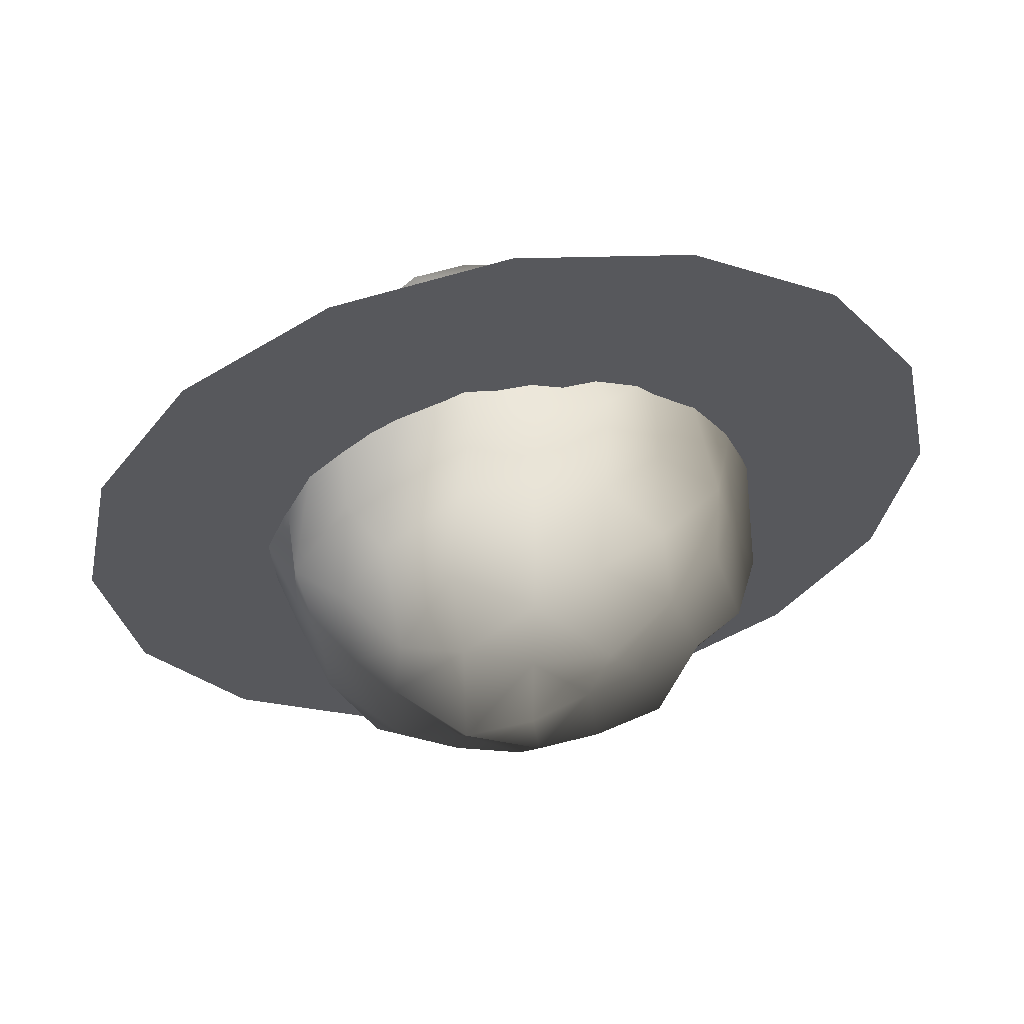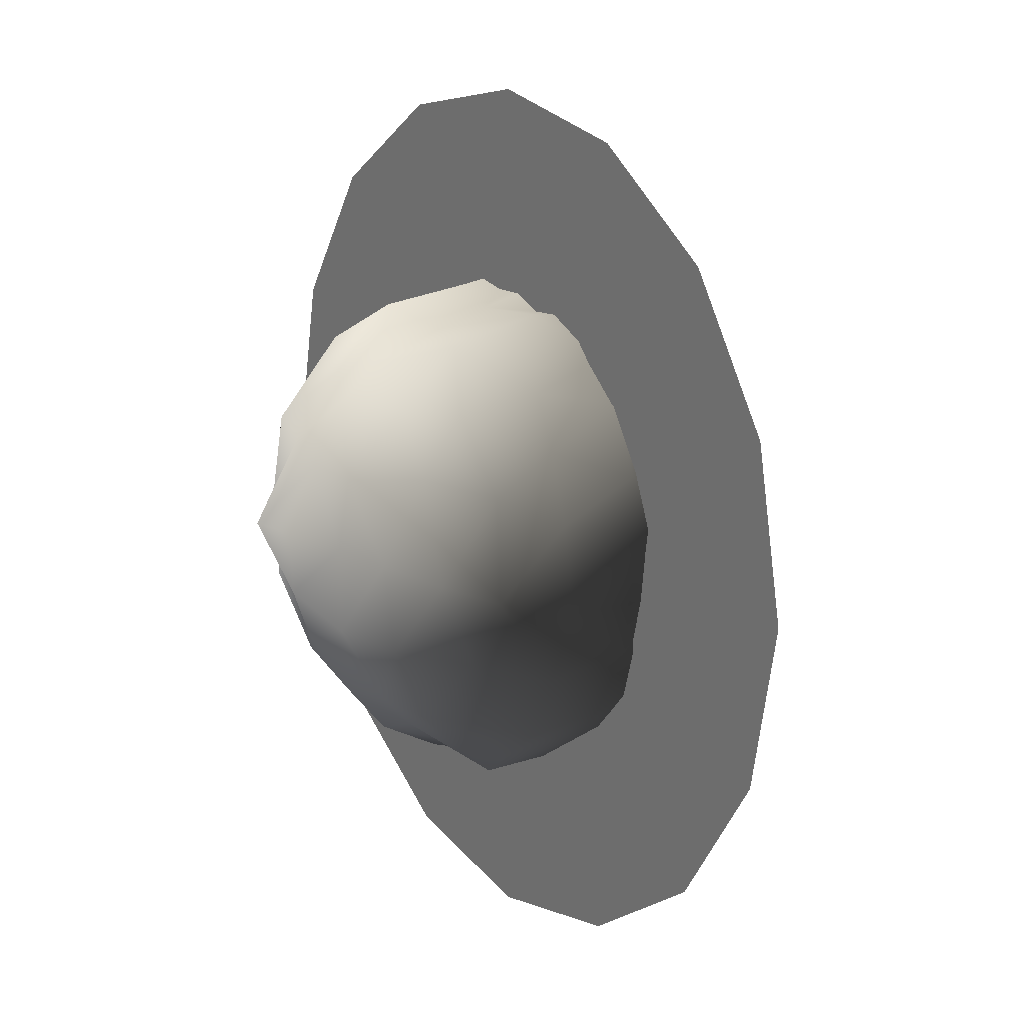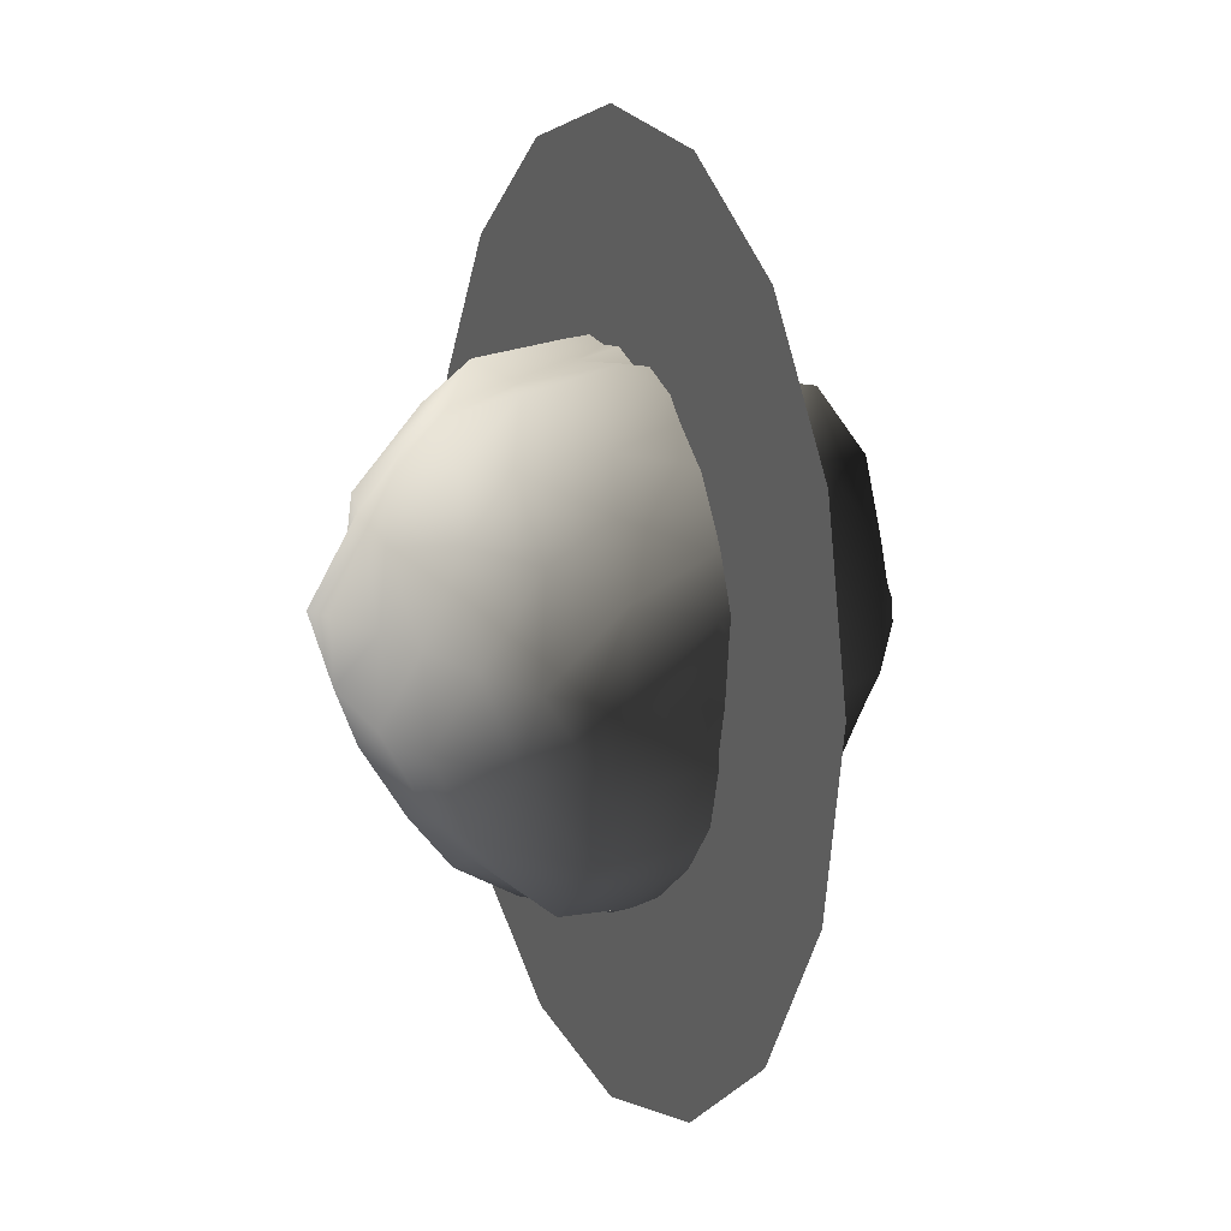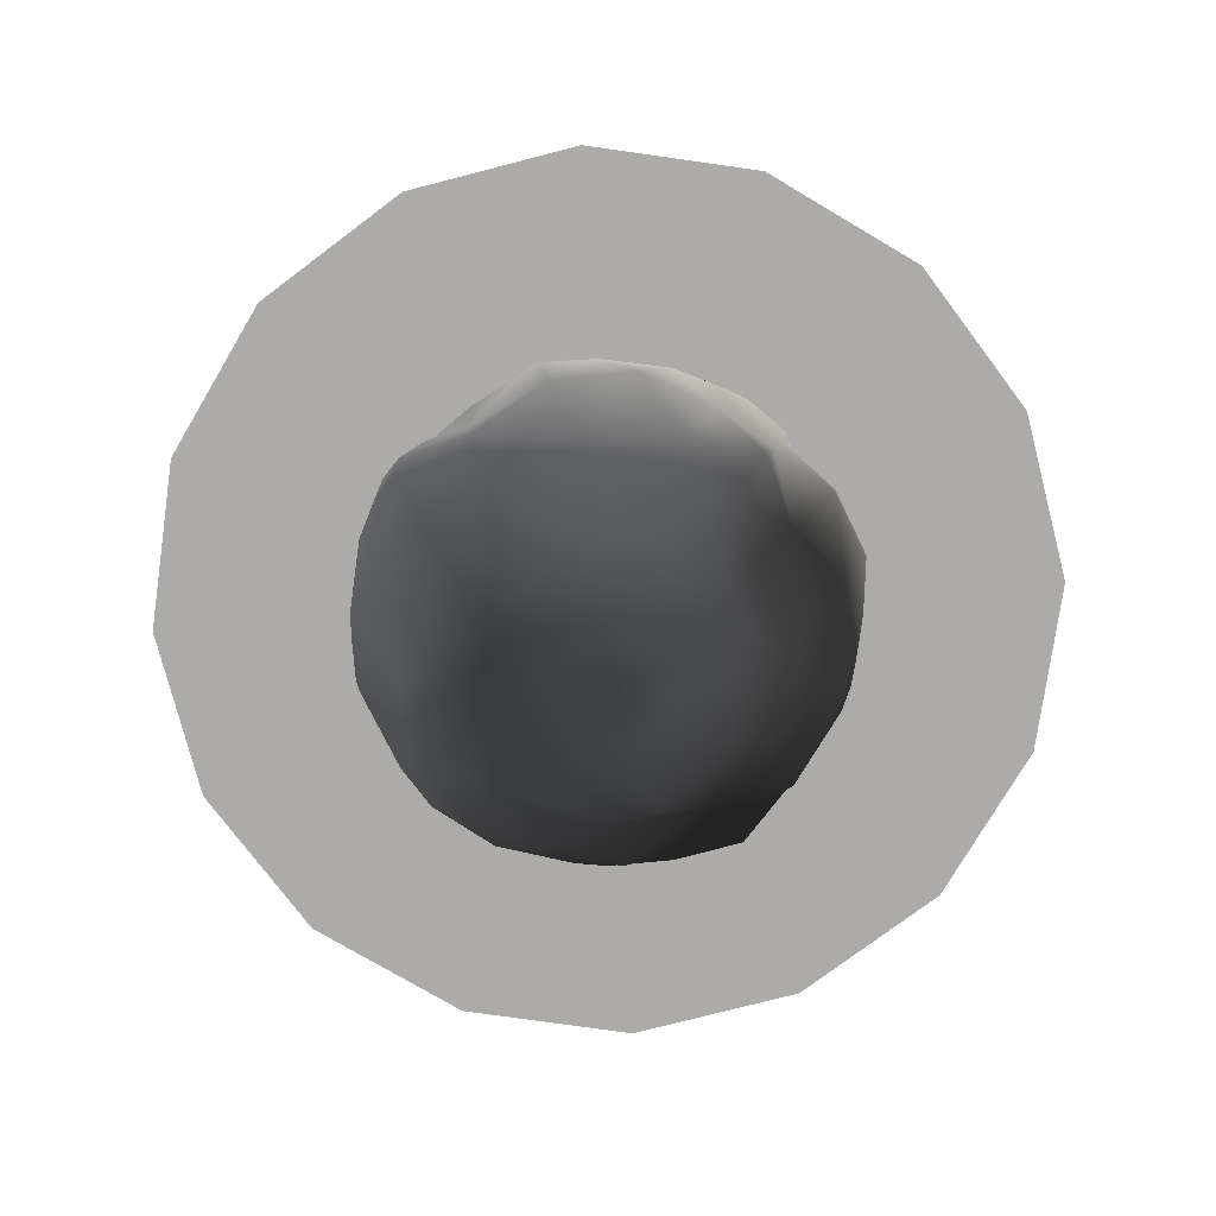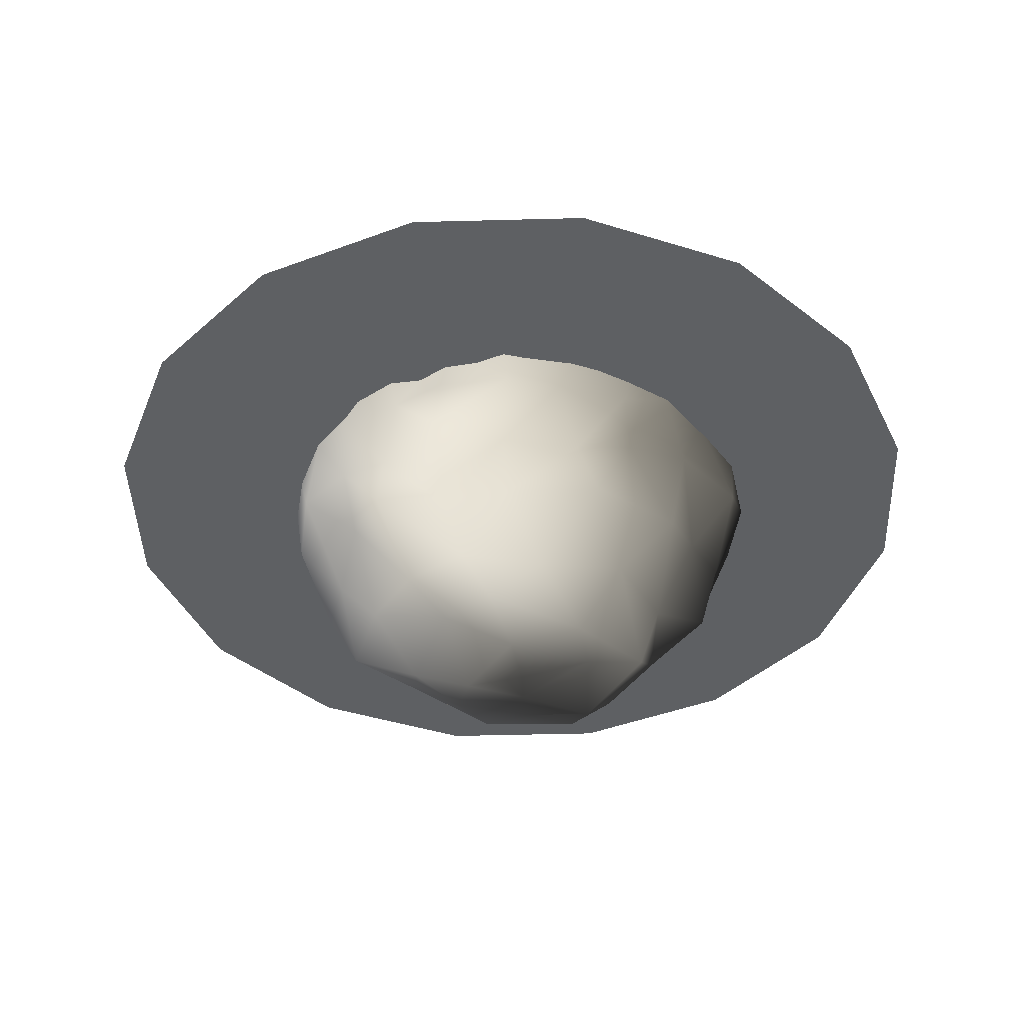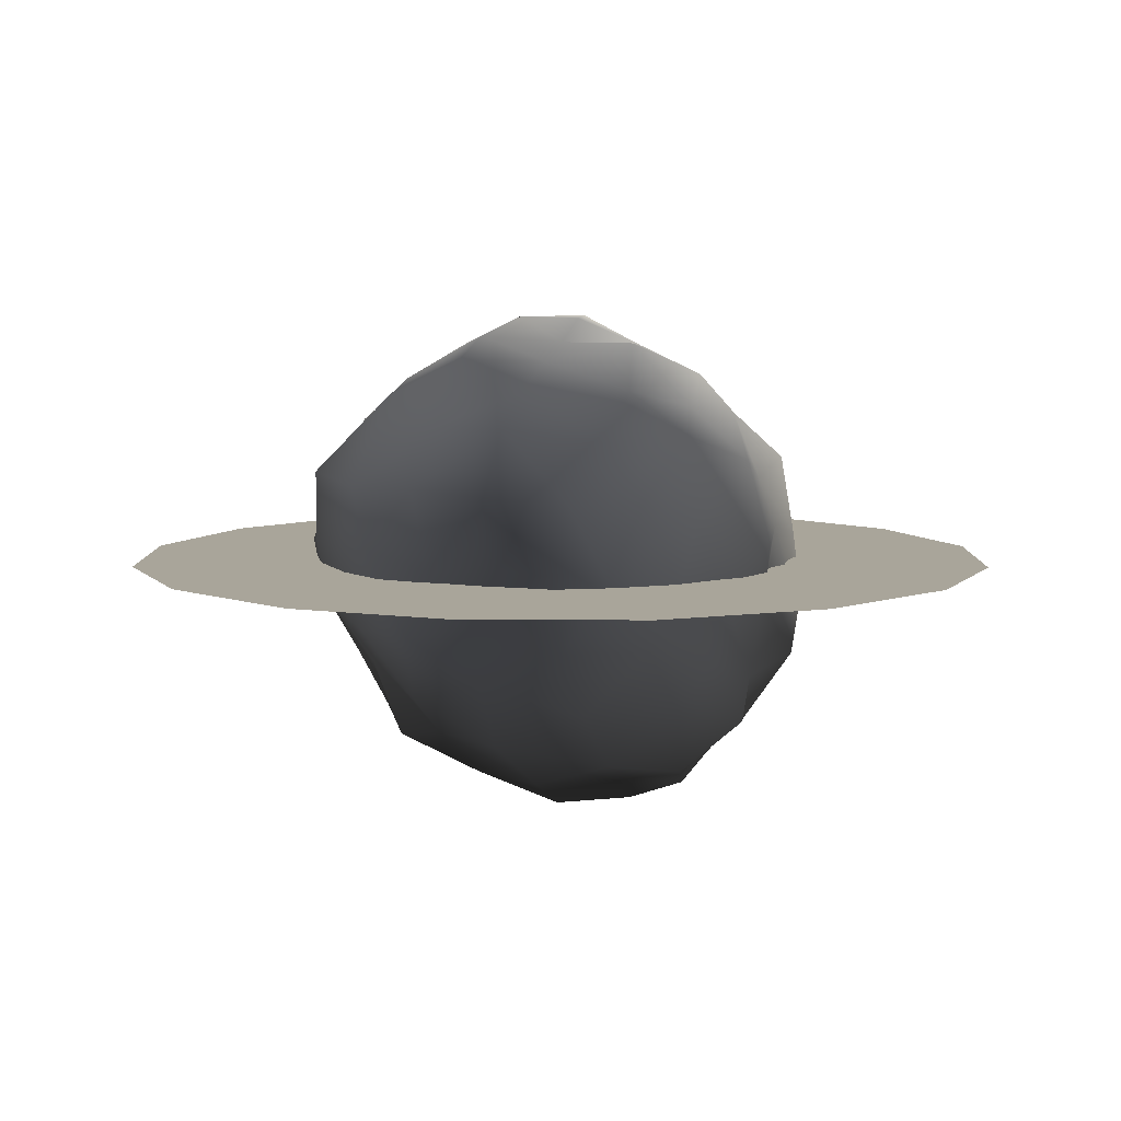
<metadata>
{"format":"obj","ext":"obj","renderer":"f3d","projection":"perspective","resolution":1024,"background":"white","views":[{"elev":58.4,"azim":-10.2,"up":"+Y"},{"elev":16.7,"azim":56.2,"up":"+Y"},{"elev":11.1,"azim":66.7,"up":"+Y"},{"elev":-76.4,"azim":115.7,"up":"+Z"},{"elev":-42.1,"azim":-166.9,"up":"+Z"},{"elev":7.5,"azim":101.6,"up":"+Z"}]}
</metadata>
<code>
v -2.086 -21.92 6.954
v -7.527 -20.2 2.377
v -2.077 -21.66 1.531
v -8.318 -19.12 7.955
v -2.64 -19.21 12.06
v -8.684 -15.26 13.25
v -2.356 -14.77 15.8
v -8.14 -12.21 16.44
v -2.827 -9.012 19.45
v -8.282 -5.59 18.36
v -1.508 -4.066 21.74
v -7.987 0.634 21.68
v -2.093 1.219 21.61
v -1.685 7.113 19.2
v 3.192 0.8108 19.67
v 4.983 7.432 19.7
v 8.138 0.2843 18.18
v 11.03 8.281 15.9
v 13.9 -0.4098 15.95
v 16.03 7.133 11.83
v 18.34 -1.251 13.03
v 18.55 4.51 6.684
v 21.05 -2.256 7.505
v 21.44 3.662 1.061
v 20.78 -2.63 1.551
v 19.37 -3.221 -3.673
v 19.33 -7.516 0.8486
v 19.67 -9.448 -4.648
v 17.28 -13.53 2.431
v 15.08 -14.55 -4.943
v 14.03 -16.94 1.866
v 8.937 -18.93 -3.808
v 8.942 -20.43 2.206
v 3.151 -21.49 -3.677
v 3.651 -22.32 1.542
v -2.782 -20.24 -4.225
v -2.077 -21.66 1.531
v -2.782 -20.24 -4.225
v -2.077 -21.66 1.531
v -8.392 -20.61 -3.588
v -12.65 -18.15 2.381
v -13.73 -17.23 -4.084
v -16.51 -14.9 1.731
v -17.19 -11.56 -6.545
v -20.13 -9.817 -1.86
v -19.35 -5.003 -7.889
v -22.39 -4.525 -1.034
v -22.35 1.908 -4.704
v -22.41 1.203 0.2532
v -20.27 6.653 0.7569
v -20.67 1.212 6.474
v -20.47 8.169 7.156
v -19.07 1.765 11.39
v -16.79 9.278 11.07
v -16.64 1.482 13.2
v -12.63 8.73 16.43
v -13.46 1.952 16.97
v -7.403 8.183 17.61
v -2.786 -20.22 -9.533
v -8.454 -17.64 -9.419
v -13.89 -12.22 -10.31
v -17.44 -6.809 -12.52
v -18.06 1.911 -10.2
v -18.73 8.77 -5.23
v -17.85 11.78 -0.2341
v -15.29 13.49 4.584
v -12.85 15.37 10.53
v -7.616 13.64 13.27
v -1.158 12.58 16.72
v -2.244 -17.07 -14.74
v -6.806 -13.17 -15.83
v -12.05 -7.726 -16.13
v -14.35 1.37 -17.34
v -17.23 8.322 -12.6
v -14.55 14.29 -7.916
v -14.47 15.64 -2.835
v -10.74 18 2.118
v -5.921 19.47 8.953
v -0.4644 15.77 13.35
v 4.885 12.72 14.16
v 0.7492 -10.38 -17.95
v -5.581 -8.084 -20.66
v -12.09 -1.623 -20.44
v -11.99 7.406 -16.38
v -11.55 15.09 -13.12
v -10.15 17.5 -9.943
v -8.94 19.25 -3.546
v -3.866 20.87 2.273
v 0.3767 18.19 7.608
v 6.14 17.96 9.663
v 10.81 13.34 12.09
v 0.0607 -4.925 -19.98
v -7.128 -0.9349 -20.03
v -7.797 5.689 -21.4
v -5.663 12.67 -19
v -3.571 17.09 -13.71
v -3.657 19.37 -9.27
v -4.536 21.52 -3.777
v 1.381 19.8 3.364
v 7.677 20.18 2.523
v 11.92 14.38 4.938
v 16.98 10.59 6.928
v -1.012 0.1379 -21.58
v -1.432 6.254 -22.52
v -0.606 11.22 -20.68
v 1.562 13.47 -17.19
v 2.154 17.18 -13.99
v 2.347 21.47 -7.814
v 1.756 21.53 -3.068
v 4.104 -6.341 20.18
v 4.36 -13.13 16.36
v 3.378 -16.76 12.93
v 3.225 -19.81 7.866
v -2.077 -21.66 1.531
v -2.786 -20.22 -9.533
v 3.607 -16.79 -9.733
v -2.244 -17.07 -14.74
v 5.695 -13.6 -15.91
v 0.7492 -10.38 -17.95
v 6.805 -6.149 -18.83
v 0.0607 -4.925 -19.98
v 4.05 0.5577 -22.05
v -1.012 0.1379 -21.58
v -1.432 6.254 -22.52
v 9.764 -14.46 -8.855
v 11.61 -8.501 -14.4
v 9.502 -0.2682 -19.22
v 4.589 7.625 -19.32
v -0.606 11.22 -20.68
v 15.37 -9.894 -10.76
v 16.19 -2.436 -14.59
v 11.67 6.63 -16.91
v 6.838 12.24 -18.11
v 1.562 13.47 -17.19
v 19.35 -3.028 -8.567
v 15.59 5.238 -11.83
v 12.11 12.86 -11.56
v 8.49 17.94 -13
v 2.154 17.18 -13.99
v 20.29 4.325 -5.702
v 17.72 11.29 -5.573
v 12.52 15.8 -7.124
v 7.886 18.5 -9.02
v 2.347 21.47 -7.814
v 19.55 8.066 0.4289
v 16.07 13.6 -0.404
v 12.65 16.98 -1.413
v 6.642 19.4 -2.619
v 1.756 21.53 -3.068
v -20.87 -5.604 4.497
v -17.12 -12.36 5.955
v -13.47 -16.73 7.977
v 10.14 -6.851 18.41
v 8.55 -13.98 14.8
v 9.199 -20.35 8.253
v 1.756 21.53 -3.068
v -18.88 -5.853 11.14
v -15.11 -11.95 13.34
v 13.93 -7.998 12.9
v 15.15 -15.25 7.557
v -13.52 -6.402 16.69
v 18.14 -9.264 7.738
v 1.756 21.53 -3.068
g polygon0
f 1 2 3
f 1 4 2
f 5 4 1
f 5 6 4
f 7 6 5
f 7 8 6
f 9 8 7
f 9 10 8
f 11 10 9
f 11 12 10
f 13 12 11
f 13 14 12
f 15 14 13
f 15 16 14
f 17 16 15
f 17 18 16
f 19 18 17
f 19 20 18
f 21 20 19
f 21 22 20
f 23 22 21
f 23 24 22
f 25 24 23
f 25 26 24
f 27 26 25
f 27 28 26
f 29 28 27
f 29 30 28
f 31 30 29
f 31 32 30
f 33 32 31
f 33 34 32
f 35 34 33
f 35 36 34
f 37 36 35
f 2 38 39
f 2 40 38
f 41 40 2
f 41 42 40
f 43 42 41
f 43 44 42
f 45 44 43
f 45 46 44
f 47 46 45
f 47 48 46
f 49 48 47
f 49 50 48
f 51 50 49
f 51 52 50
f 53 52 51
f 53 54 52
f 55 54 53
f 55 56 54
f 57 56 55
f 57 58 56
f 12 58 57
f 12 14 58
f 40 59 38
f 40 60 59
f 42 60 40
f 42 61 60
f 44 61 42
f 44 62 61
f 46 62 44
f 46 63 62
f 48 63 46
f 48 64 63
f 50 64 48
f 50 65 64
f 52 65 50
f 52 66 65
f 54 66 52
f 54 67 66
f 56 67 54
f 56 68 67
f 58 68 56
f 58 69 68
f 14 69 58
f 14 16 69
f 60 70 59
f 60 71 70
f 61 71 60
f 61 72 71
f 62 72 61
f 62 73 72
f 63 73 62
f 63 74 73
f 64 74 63
f 64 75 74
f 65 75 64
f 65 76 75
f 66 76 65
f 66 77 76
f 67 77 66
f 67 78 77
f 68 78 67
f 68 79 78
f 69 79 68
f 69 80 79
f 16 80 69
f 16 18 80
f 71 81 70
f 71 82 81
f 72 82 71
f 72 83 82
f 73 83 72
f 73 84 83
f 74 84 73
f 74 85 84
f 75 85 74
f 75 86 85
f 76 86 75
f 76 87 86
f 77 87 76
f 77 88 87
f 78 88 77
f 78 89 88
f 79 89 78
f 79 90 89
f 80 90 79
f 80 91 90
f 18 91 80
f 18 20 91
f 82 92 81
f 82 93 92
f 83 93 82
f 83 94 93
f 84 94 83
f 84 95 94
f 85 95 84
f 85 96 95
f 86 96 85
f 86 97 96
f 87 97 86
f 87 98 97
f 88 98 87
f 88 99 98
f 89 99 88
f 89 100 99
f 90 100 89
f 90 101 100
f 91 101 90
f 91 102 101
f 20 102 91
f 20 22 102
f 93 103 92
f 93 104 103
f 94 104 93
f 94 105 104
f 95 105 94
f 95 106 105
f 96 106 95
f 96 107 106
f 97 107 96
f 97 108 107
f 98 108 97
f 98 109 108
f 11 15 13
f 11 110 15
f 9 110 11
f 9 111 110
f 7 111 9
f 7 112 111
f 5 112 7
f 5 113 112
f 1 113 5
f 1 35 113
f 114 35 1
f 115 34 36
f 115 116 34
f 117 116 115
f 117 118 116
f 119 118 117
f 119 120 118
f 121 120 119
f 121 122 120
f 123 122 121
f 123 124 122
f 116 32 34
f 116 125 32
f 118 125 116
f 118 126 125
f 120 126 118
f 120 127 126
f 122 127 120
f 122 128 127
f 124 128 122
f 124 129 128
f 125 30 32
f 125 130 30
f 126 130 125
f 126 131 130
f 127 131 126
f 127 132 131
f 128 132 127
f 128 133 132
f 129 133 128
f 129 134 133
f 130 28 30
f 130 135 28
f 131 135 130
f 131 136 135
f 132 136 131
f 132 137 136
f 133 137 132
f 133 138 137
f 134 138 133
f 134 139 138
f 135 26 28
f 135 140 26
f 136 140 135
f 136 141 140
f 137 141 136
f 137 142 141
f 138 142 137
f 138 143 142
f 139 143 138
f 139 144 143
f 140 24 26
f 140 145 24
f 141 145 140
f 141 146 145
f 142 146 141
f 142 147 146
f 143 147 142
f 143 148 147
f 144 148 143
f 144 149 148
f 47 51 49
f 47 150 51
f 45 150 47
f 45 151 150
f 43 151 45
f 43 152 151
f 41 152 43
f 41 4 152
f 2 4 41
f 110 17 15
f 110 153 17
f 111 153 110
f 111 154 153
f 112 154 111
f 112 155 154
f 113 155 112
f 113 33 155
f 35 33 113
f 145 22 24
f 145 102 22
f 146 102 145
f 146 101 102
f 147 101 146
f 147 100 101
f 148 100 147
f 148 99 100
f 156 99 148
f 150 53 51
f 150 157 53
f 151 157 150
f 151 158 157
f 152 158 151
f 152 6 158
f 4 6 152
f 153 19 17
f 153 159 19
f 154 159 153
f 154 160 159
f 155 160 154
f 155 31 160
f 33 31 155
f 157 55 53
f 157 161 55
f 158 161 157
f 158 8 161
f 6 8 158
f 159 21 19
f 159 162 21
f 160 162 159
f 160 29 162
f 31 29 160
f 161 57 55
f 161 10 57
f 8 10 161
f 162 23 21
f 162 27 23
f 29 27 162
f 10 12 57
f 27 25 23
f 163 98 99
v 15.77 0 0
v 19.4 8.036 0
v 14.57 6.034 0
v 21 0 0
v 14.57 -6.034 0
v 19.4 -8.036 0
v 11.15 -11.15 0
v 14.85 -14.85 0
v 6.034 -14.57 0
v 8.036 -19.4 0
v -3e-06 -15.77 0
v -3e-06 -21 0
v -6.034 -14.57 0
v -8.036 -19.4 0
v -11.15 -11.15 0
v -14.85 -14.85 0
v -14.57 -6.034 0
v -19.4 -8.036 0
v -15.77 5e-06 0
v -21 6e-06 0
v -14.57 6.034 0
v -19.4 8.036 0
v -11.15 11.15 0
v -14.85 14.85 0
v -6.034 14.57 0
v -8.036 19.4 0
v 7e-06 15.77 0
v 9e-06 21 0
v 6.034 14.57 0
v 8.036 19.4 0
v 11.15 11.15 0
v 14.85 14.85 0
v 19.08 19.08 0
v 24.93 10.33 0
v 27.28 27.28 0
v 35.64 14.76 0
v 26.99 0 0
v 24.93 -10.33 0
v 19.08 -19.08 0
v 10.33 -24.93 0
v -4e-06 -26.99 0
v -10.33 -24.93 0
v -19.08 -19.08 0
v -24.93 -10.33 0
v -26.99 8e-06 0
v -24.93 10.33 0
v -19.08 19.08 0
v -10.33 24.93 0
v 1.2e-05 26.99 0
v 10.33 24.93 0
v 14.76 35.64 0
v 38.58 0 0
v 35.64 -14.76 0
v 27.28 -27.28 0
v 14.76 -35.64 0
v -6e-06 -38.58 0
v -14.76 -35.64 0
v -27.28 -27.28 0
v -35.64 -14.76 0
v -38.58 1.1e-05 0
v -35.64 14.76 0
v -27.28 27.28 0
v -14.76 35.64 0
v 1.8e-05 38.58 0
g polygon1
f 164 165 166
f 164 167 165
f 168 167 164
f 168 169 167
f 170 169 168
f 170 171 169
f 172 171 170
f 172 173 171
f 174 173 172
f 174 175 173
f 176 175 174
f 176 177 175
f 178 177 176
f 178 179 177
f 180 179 178
f 180 181 179
f 182 181 180
f 182 183 181
f 184 183 182
f 184 185 183
f 186 185 184
f 186 187 185
f 188 187 186
f 188 189 187
f 190 189 188
f 190 191 189
f 192 191 190
f 192 193 191
f 194 193 192
f 194 195 193
f 165 195 194
f 165 196 195
f 197 196 165
f 197 198 196
f 199 198 197
f 167 197 165
f 167 200 197
f 169 200 167
f 169 201 200
f 171 201 169
f 171 202 201
f 173 202 171
f 173 203 202
f 175 203 173
f 175 204 203
f 177 204 175
f 177 205 204
f 179 205 177
f 179 206 205
f 181 206 179
f 181 207 206
f 183 207 181
f 183 208 207
f 185 208 183
f 185 209 208
f 187 209 185
f 187 210 209
f 189 210 187
f 189 211 210
f 191 211 189
f 191 212 211
f 213 212 191
f 213 214 212
f 198 214 213
f 200 199 197
f 200 215 199
f 201 215 200
f 201 216 215
f 202 216 201
f 202 217 216
f 203 217 202
f 203 218 217
f 204 218 203
f 204 219 218
f 205 219 204
f 205 220 219
f 206 220 205
f 206 221 220
f 207 221 206
f 207 222 221
f 208 222 207
f 208 223 222
f 209 223 208
f 209 224 223
f 210 224 209
f 210 225 224
f 211 225 210
f 211 226 225
f 212 226 211
f 212 227 226
f 214 227 212
f 193 213 191
f 193 196 213
f 195 196 193
f 166 165 194
f 196 198 213

</code>
